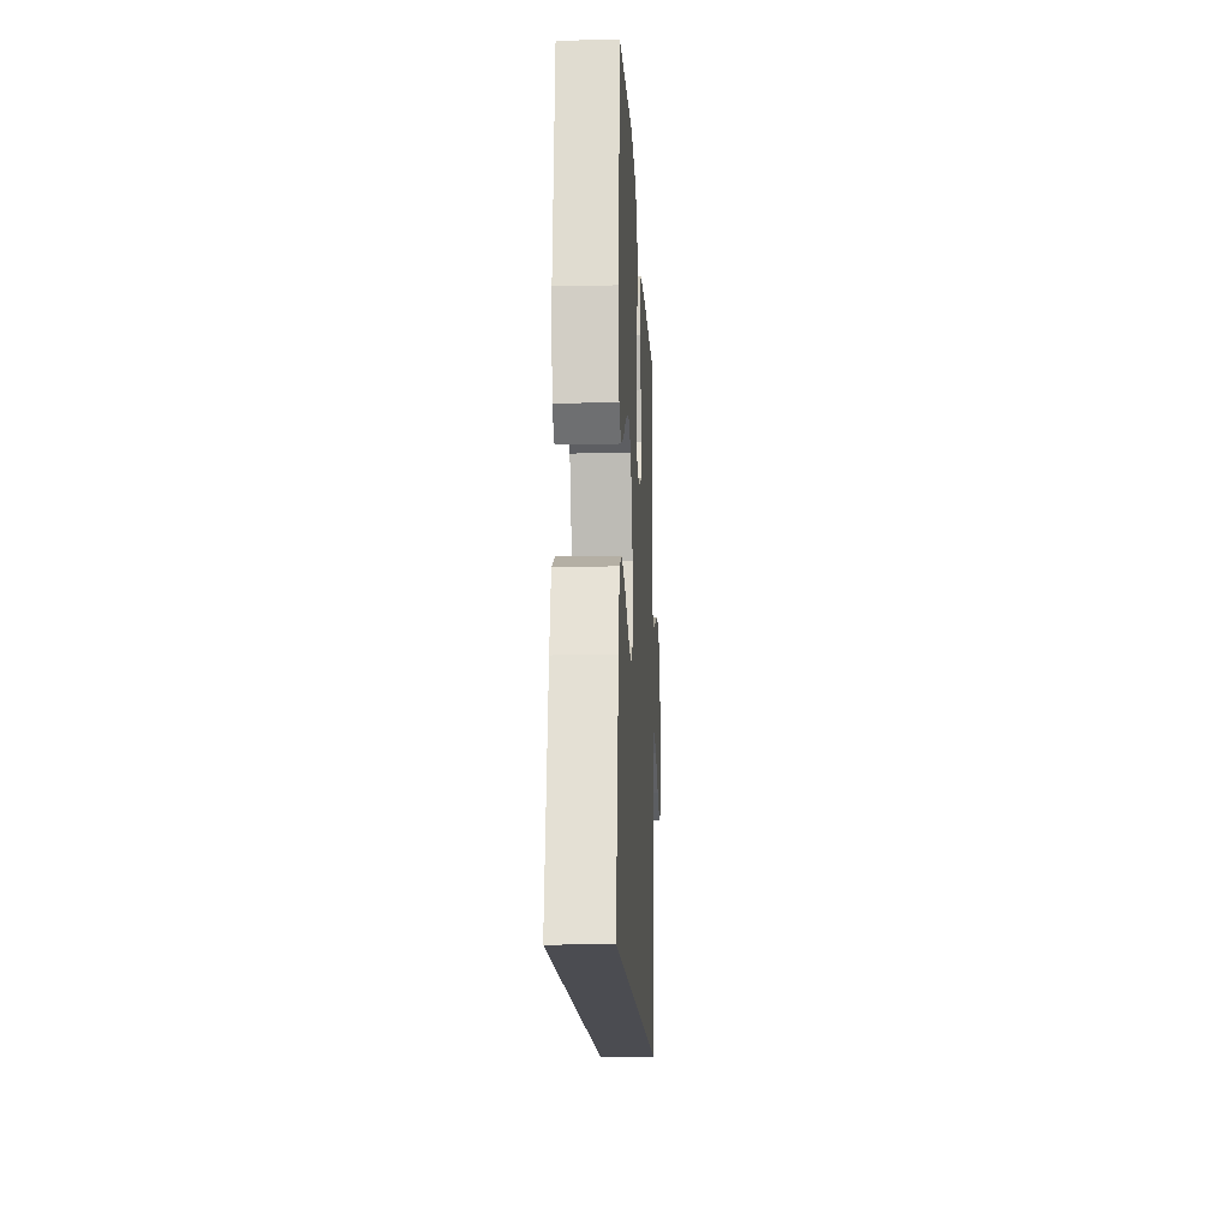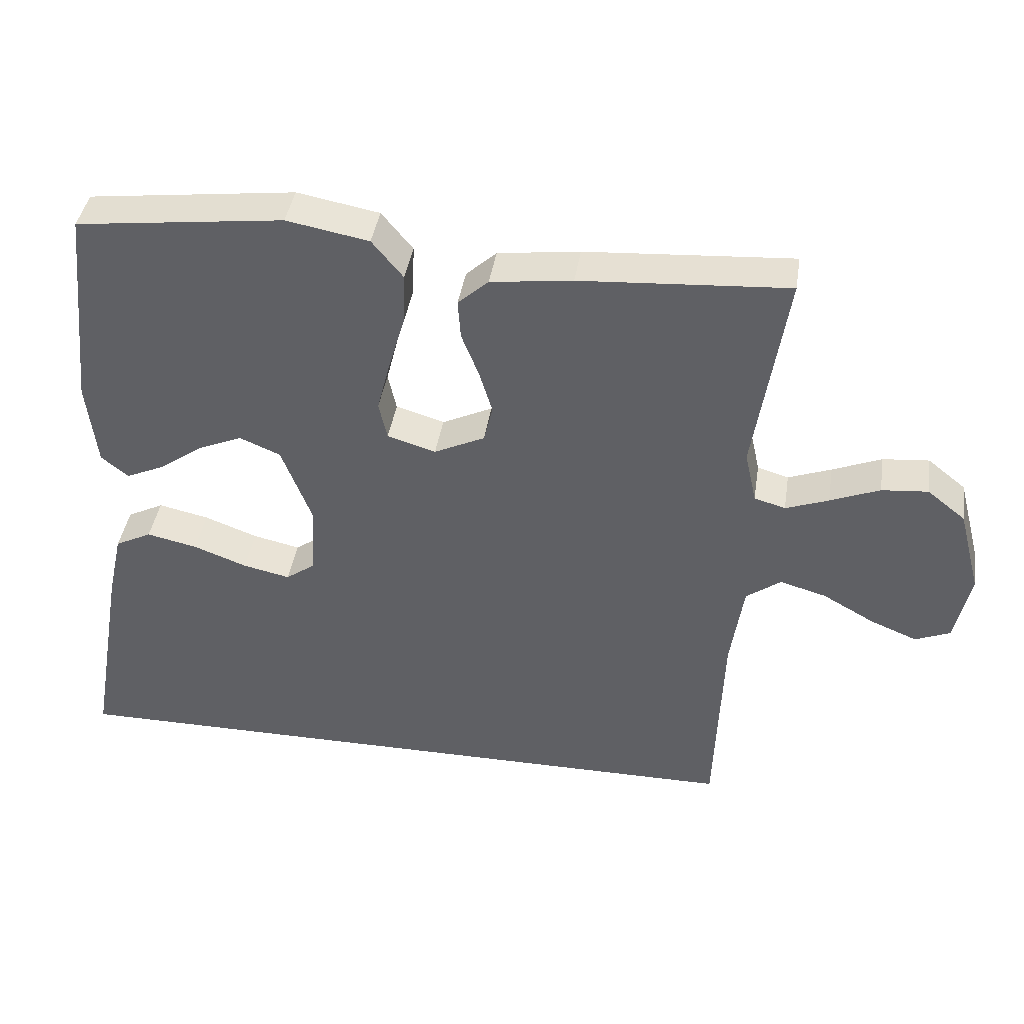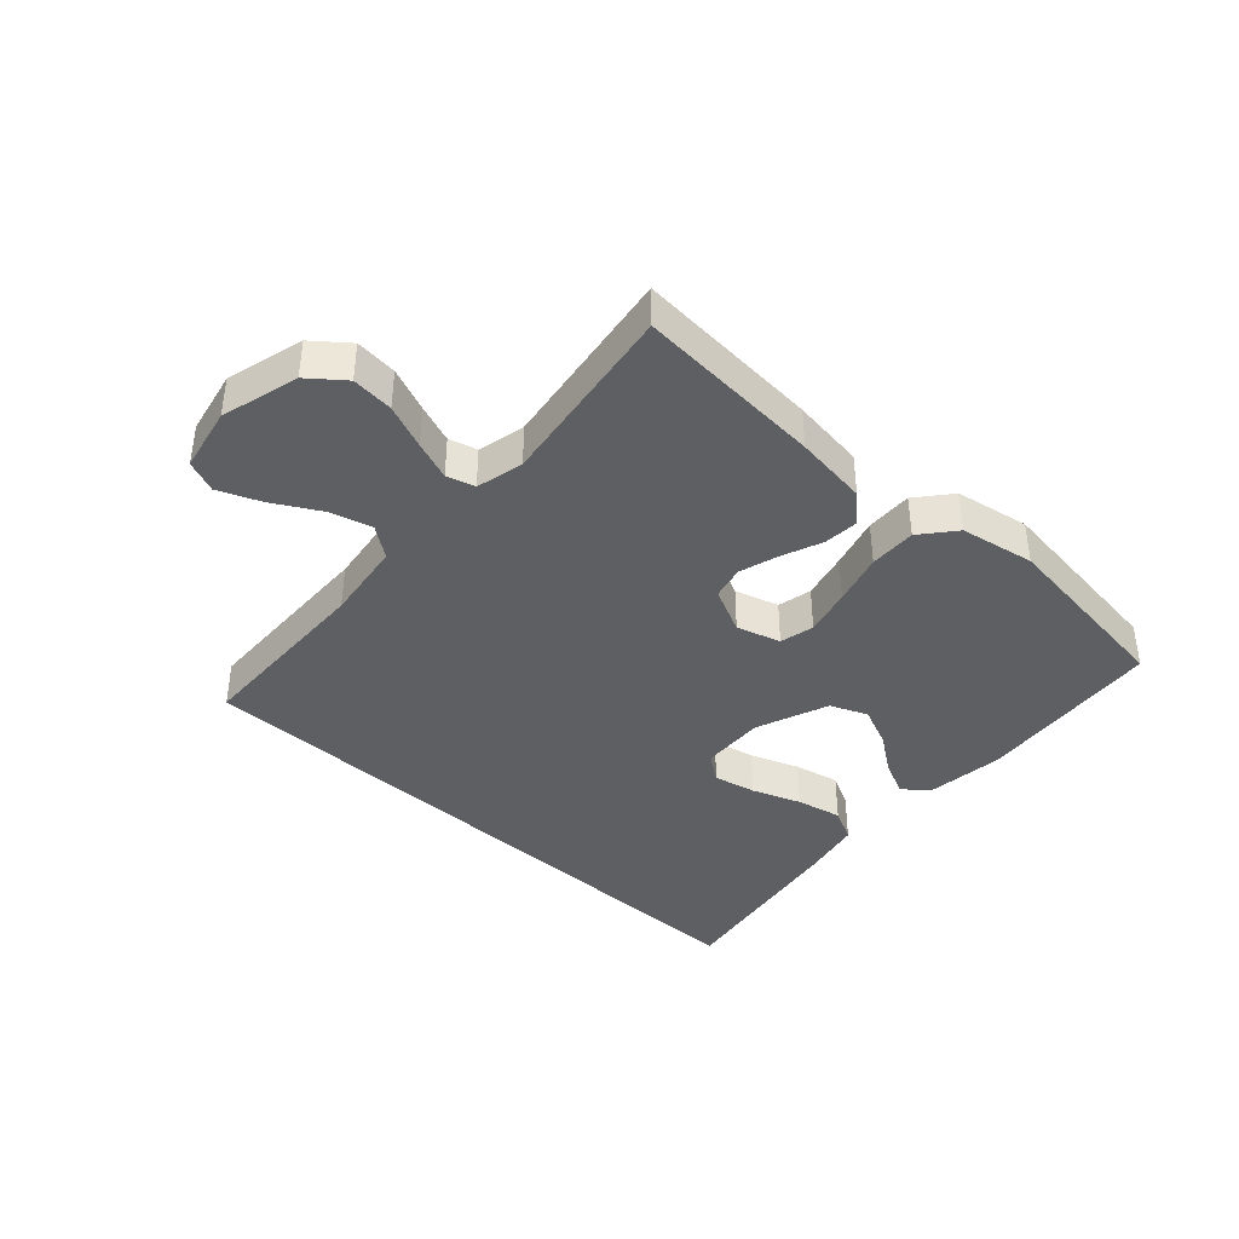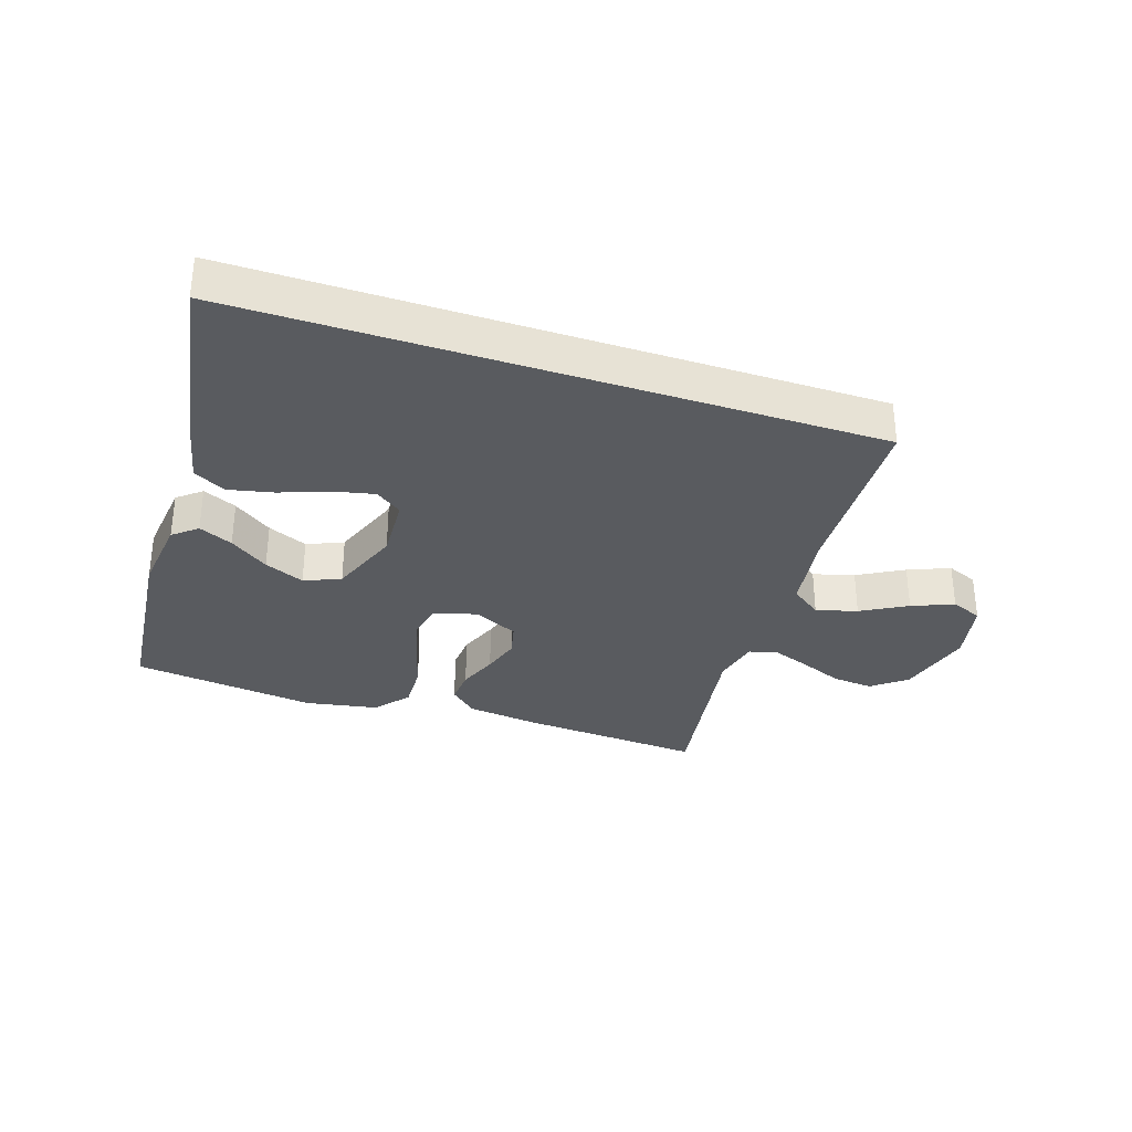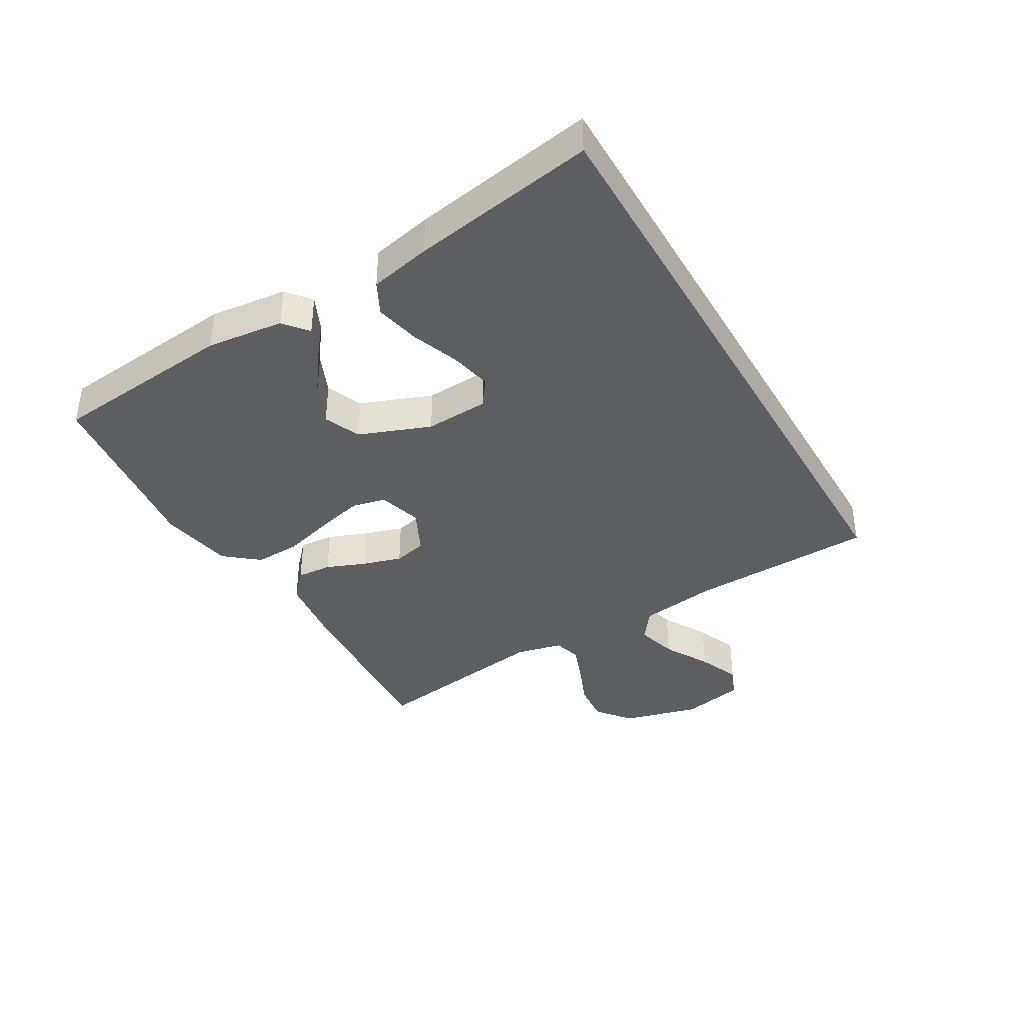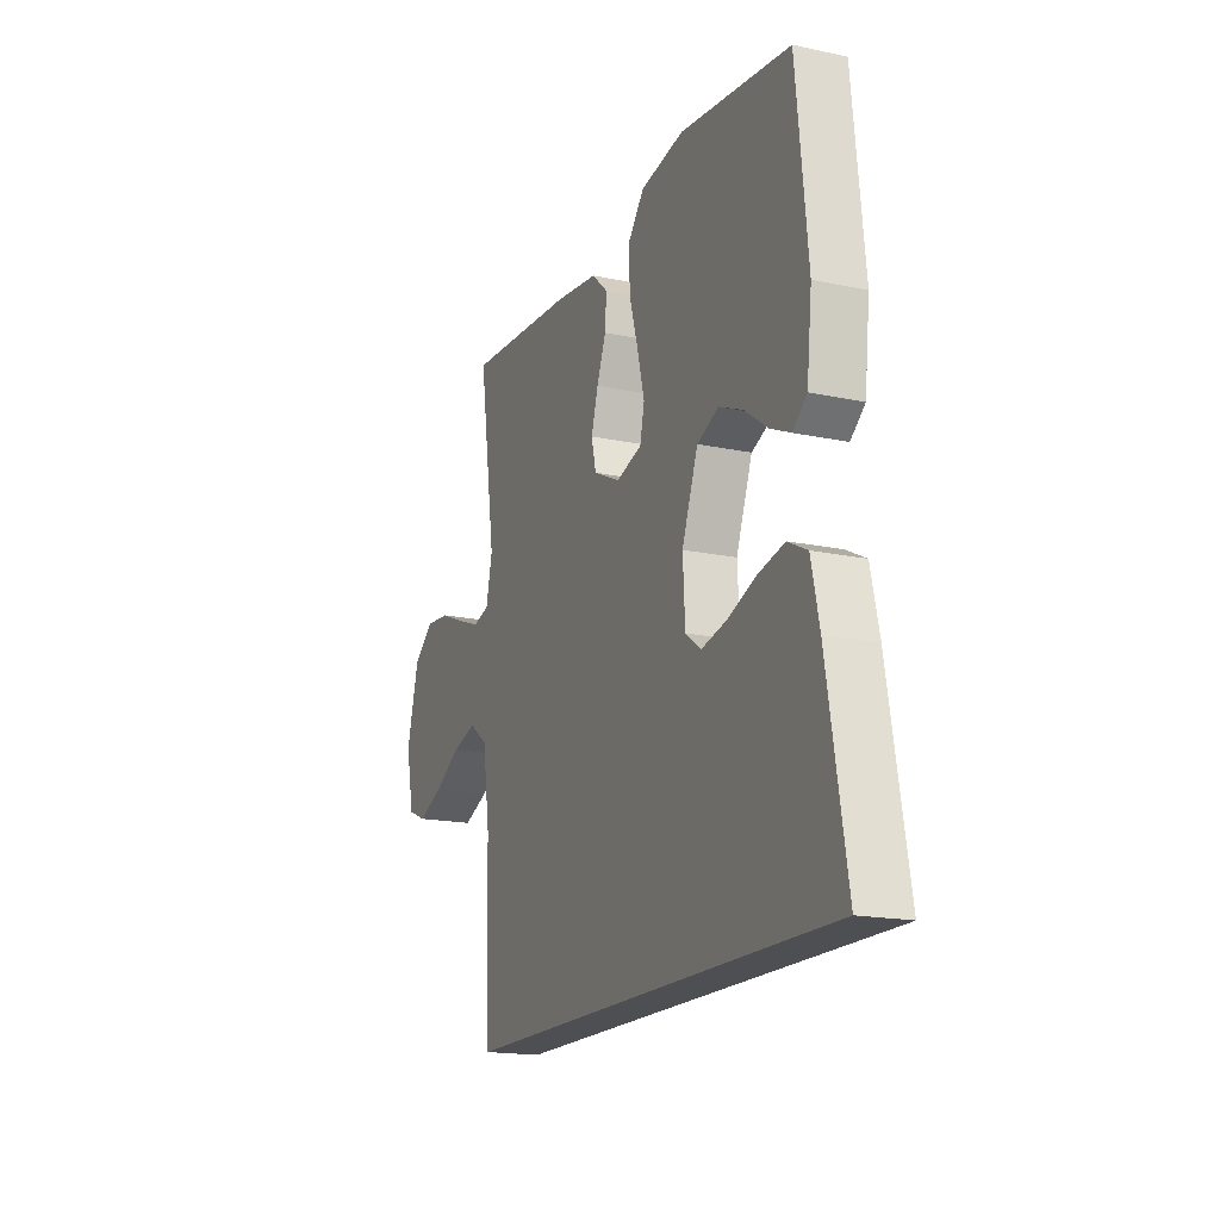
<metadata>
{"format":"obj","ext":"obj","renderer":"f3d","projection":"perspective","resolution":1024,"background":"white","views":[{"elev":-15.4,"azim":92.8,"up":"+Z"},{"elev":41.3,"azim":-171.2,"up":"+Z"},{"elev":-39.8,"azim":-42.8,"up":"+Y"},{"elev":-32.6,"azim":161.6,"up":"+Y"},{"elev":-38.8,"azim":120.0,"up":"+Y"},{"elev":-17.5,"azim":67.2,"up":"+Z"}]}
</metadata>
<code>
v 0.5 0.07 0.5
v 0.531 0.07 0.2
v 0.517 0.07 0.075
v 0.478 0.07 0.043
v 0.423 0.07 0.068
v 0.36 0.07 0.113
v 0.295 0.07 0.141
v 0.236 0.07 0.116
v 0.192 0.07 0
v 0.198 0.07 -0.103
v 0.241 0.07 -0.134
v 0.309 0.07 -0.119
v 0.386 0.07 -0.09
v 0.459 0.07 -0.074
v 0.512 0.07 -0.101
v 0.534 0.07 -0.2
v 0.586 0.07 -0.5
v -0.442 0.07 -0.5
v -0.453 0.07 -0.2
v -0.472 0.07 -0.072
v -0.522 0.07 -0.035
v -0.589 0.07 -0.054
v -0.663 0.07 -0.096
v -0.731 0.07 -0.124
v -0.782 0.07 -0.103
v -0.804 0.07 0
v -0.771 0.07 0.125
v -0.716 0.07 0.169
v -0.649 0.07 0.163
v -0.578 0.07 0.134
v -0.516 0.07 0.111
v -0.471 0.07 0.124
v -0.454 0.07 0.2
v -0.5 0.07 0.5
v -0.2 0.07 0.48
v -0.082 0.07 0.465
v -0.038 0.07 0.425
v -0.042 0.07 0.368
v -0.067 0.07 0.304
v -0.086 0.07 0.241
v -0.073 0.07 0.187
v 0 0.07 0.152
v 0.07 0.07 0.173
v 0.082 0.07 0.228
v 0.063 0.07 0.303
v 0.039 0.07 0.385
v 0.036 0.07 0.46
v 0.081 0.07 0.515
v 0.2 0.07 0.537
v 0.5 0 0.5
v 0.531 0 0.2
v 0.517 0 0.075
v 0.478 0 0.043
v 0.423 0 0.068
v 0.36 0 0.113
v 0.295 0 0.141
v 0.236 0 0.116
v 0.192 0 0
v 0.198 0 -0.103
v 0.241 0 -0.134
v 0.309 0 -0.119
v 0.386 0 -0.09
v 0.459 0 -0.074
v 0.512 0 -0.101
v 0.534 0 -0.2
v 0.586 0 -0.5
v -0.442 0 -0.5
v -0.453 0 -0.2
v -0.472 0 -0.072
v -0.522 0 -0.035
v -0.589 0 -0.054
v -0.663 0 -0.096
v -0.731 0 -0.124
v -0.782 0 -0.103
v -0.804 0 0
v -0.771 0 0.125
v -0.716 0 0.169
v -0.649 0 0.163
v -0.578 0 0.134
v -0.516 0 0.111
v -0.471 0 0.124
v -0.454 0 0.2
v -0.5 0 0.5
v -0.2 0 0.48
v -0.082 0 0.465
v -0.038 0 0.425
v -0.042 0 0.368
v -0.067 0 0.304
v -0.086 0 0.241
v -0.073 0 0.187
v 0 0 0.152
v 0.07 0 0.173
v 0.082 0 0.228
v 0.063 0 0.303
v 0.039 0 0.385
v 0.036 0 0.46
v 0.081 0 0.515
v 0.2 0 0.537
f 2 3 4
f 1 2 4
f 49 1 4
f 48 49 4
f 47 48 4
f 46 47 4
f 45 46 4
f 37 38 39
f 36 37 39
f 35 36 39
f 34 35 39
f 33 34 39
f 32 33 39 40
f 28 29 30
f 27 28 30
f 26 27 30
f 25 26 30
f 24 25 30
f 23 24 30
f 22 23 30
f 21 22 30 31
f 20 21 31 32
f 16 17 18 19
f 14 15 16
f 13 14 16
f 12 13 16
f 11 12 16
f 11 16 19 20
f 4 5 6
f 45 4 6
f 45 6 7
f 44 45 7 8
f 43 44 8 9
f 42 43 9 10
f 41 42 10
f 20 32 40 41
f 20 41 10
f 10 11 20
f 53 52 51
f 53 51 50
f 53 50 98
f 53 98 97
f 53 97 96
f 53 96 95
f 53 95 94
f 88 87 86
f 88 86 85
f 88 85 84
f 88 84 83
f 88 83 82
f 89 88 82 81
f 79 78 77
f 79 77 76
f 79 76 75
f 79 75 74
f 79 74 73
f 79 73 72
f 79 72 71
f 80 79 71 70
f 81 80 70 69
f 68 67 66 65
f 65 64 63
f 65 63 62
f 65 62 61
f 65 61 60
f 69 68 65 60
f 55 54 53
f 55 53 94
f 56 55 94
f 57 56 94 93
f 58 57 93 92
f 59 58 92 91
f 59 91 90
f 90 89 81 69
f 59 90 69
f 69 60 59
f 1 50 51 2
f 2 51 52 3
f 3 52 53 4
f 4 53 54 5
f 5 54 55 6
f 6 55 56 7
f 7 56 57 8
f 8 57 58 9
f 9 58 59 10
f 10 59 60 11
f 11 60 61 12
f 12 61 62 13
f 13 62 63 14
f 14 63 64 15
f 15 64 65 16
f 16 65 66 17
f 17 66 67 18
f 18 67 68 19
f 19 68 69 20
f 20 69 70 21
f 21 70 71 22
f 22 71 72 23
f 23 72 73 24
f 24 73 74 25
f 25 74 75 26
f 26 75 76 27
f 27 76 77 28
f 28 77 78 29
f 29 78 79 30
f 30 79 80 31
f 31 80 81 32
f 32 81 82 33
f 33 82 83 34
f 34 83 84 35
f 35 84 85 36
f 36 85 86 37
f 37 86 87 38
f 38 87 88 39
f 39 88 89 40
f 40 89 90 41
f 41 90 91 42
f 42 91 92 43
f 43 92 93 44
f 44 93 94 45
f 45 94 95 46
f 46 95 96 47
f 47 96 97 48
f 48 97 98 49
f 49 98 50 1

</code>
